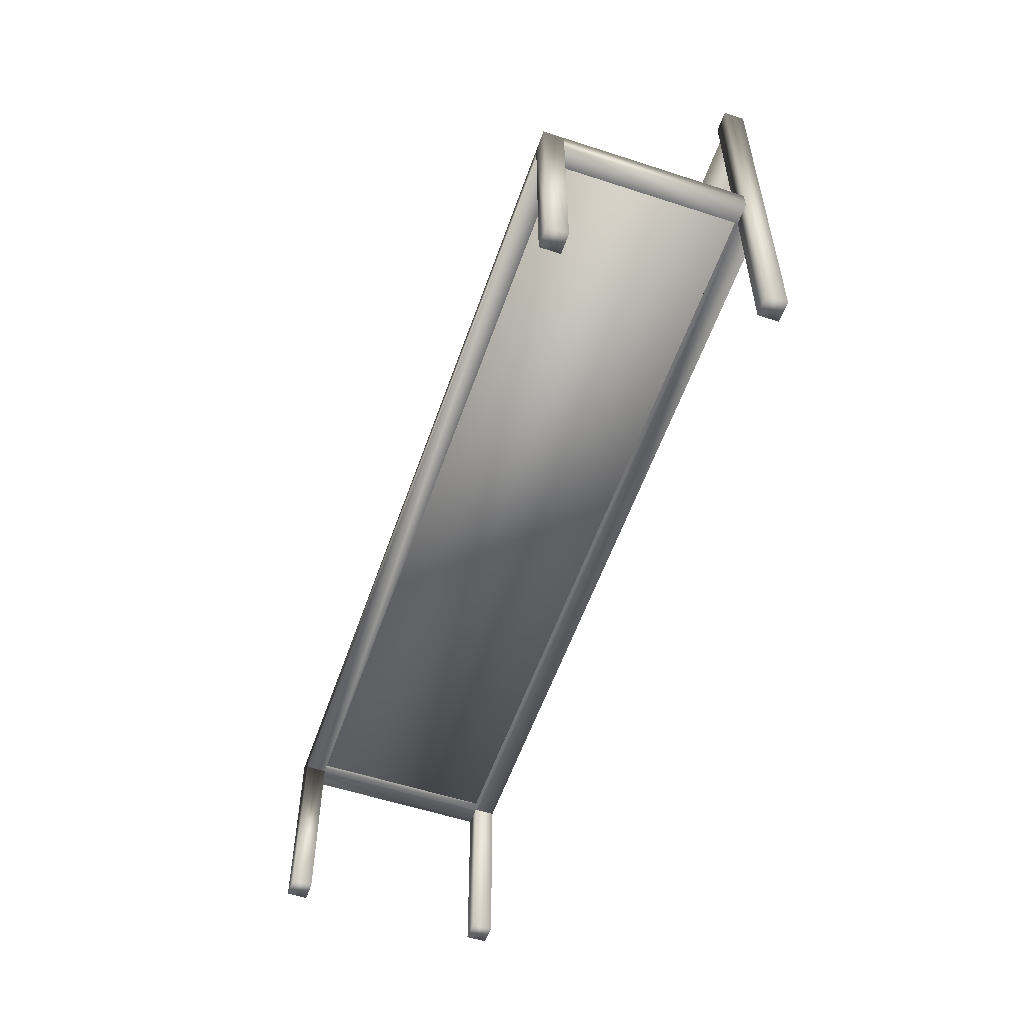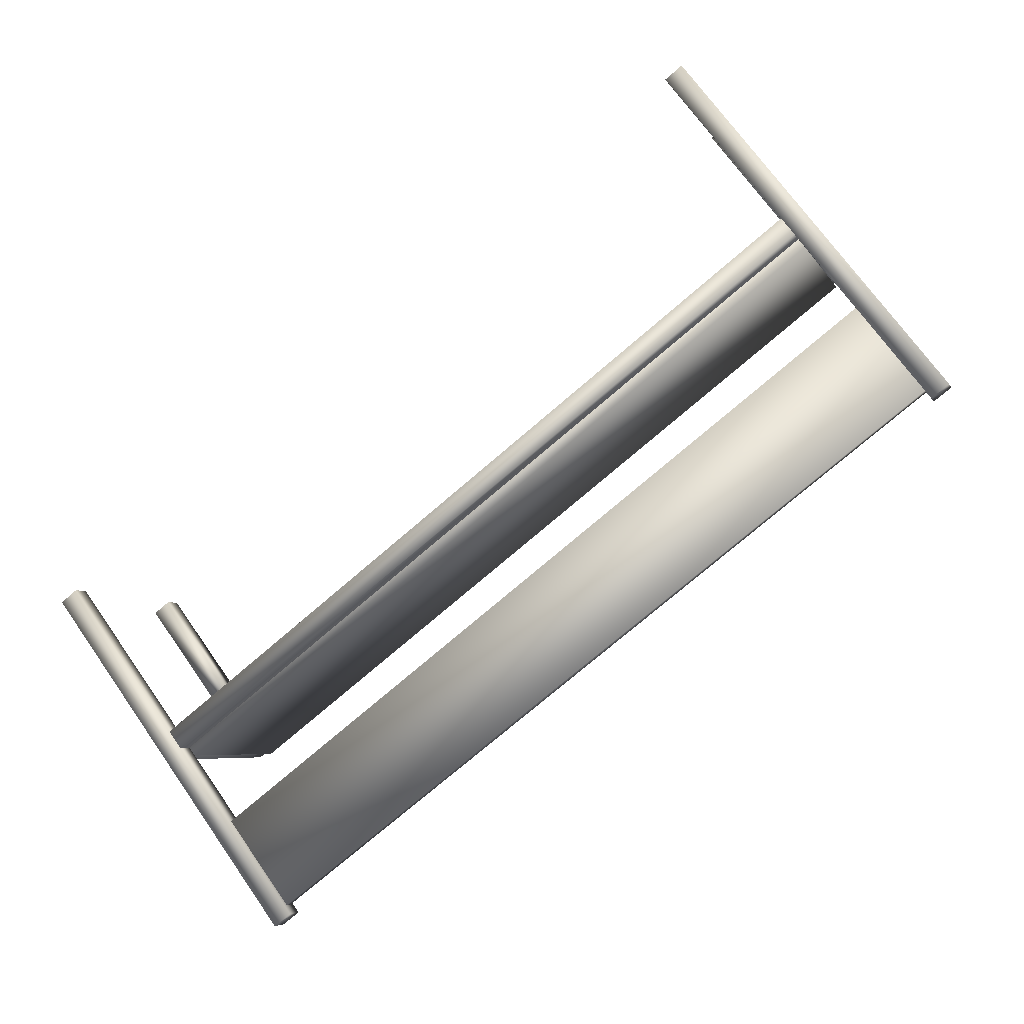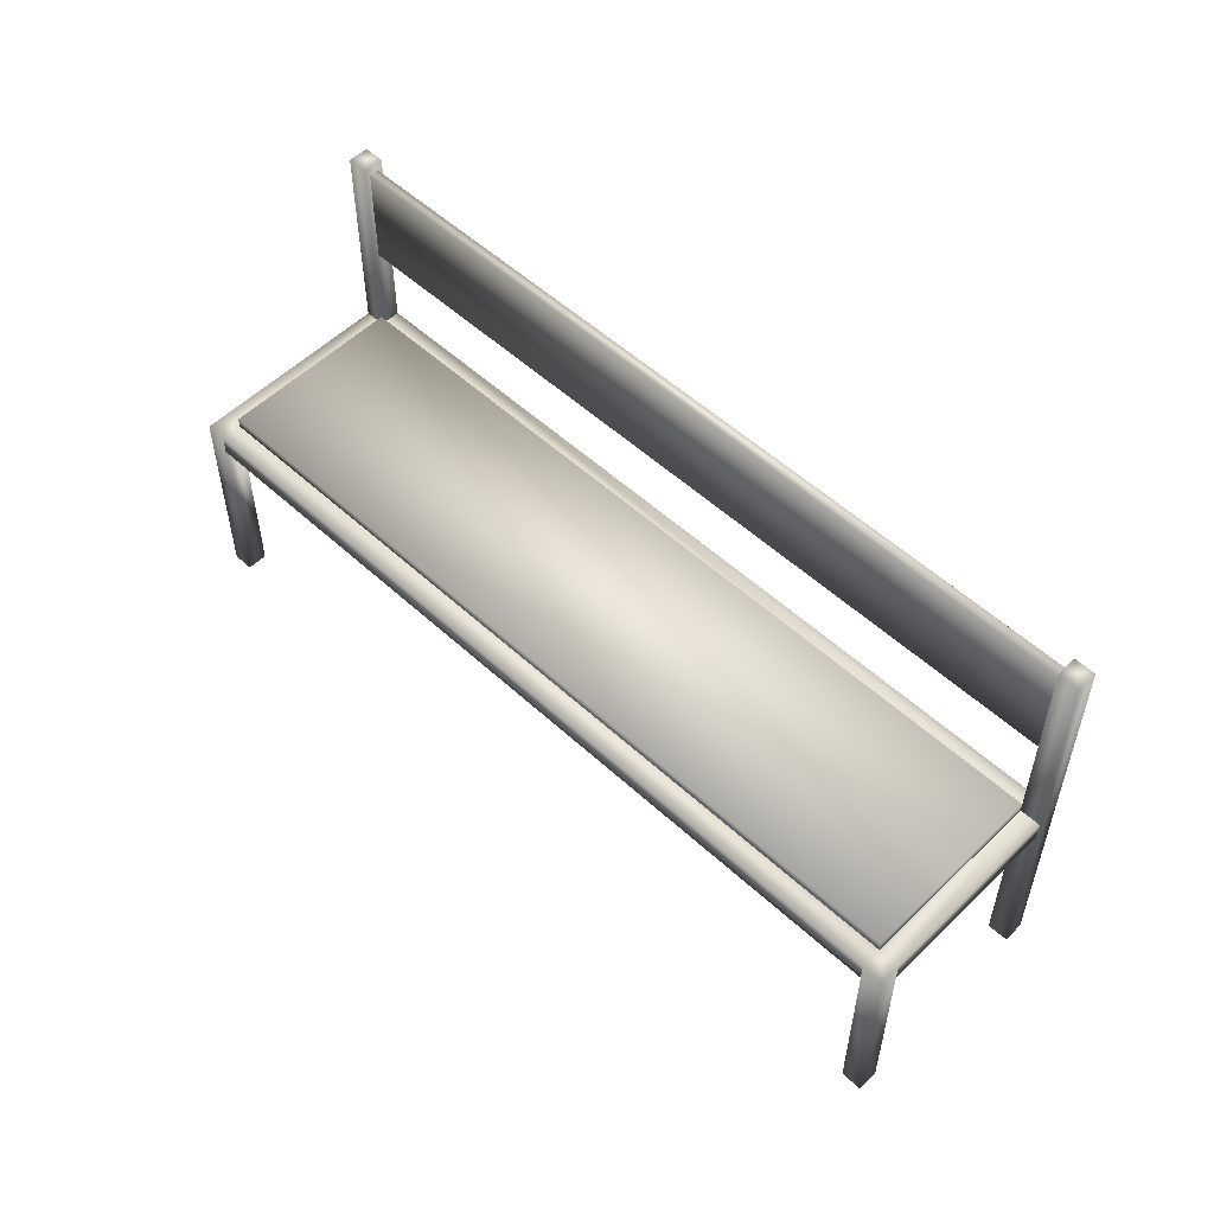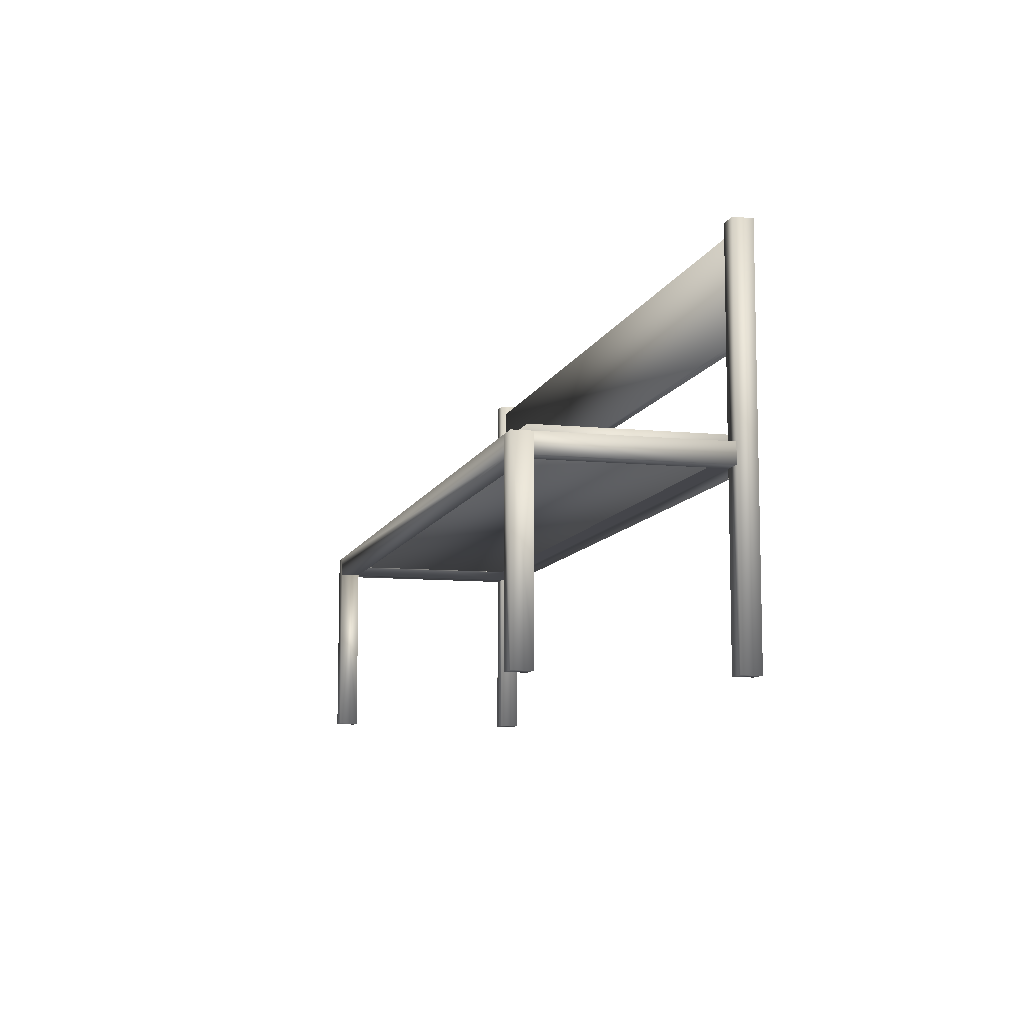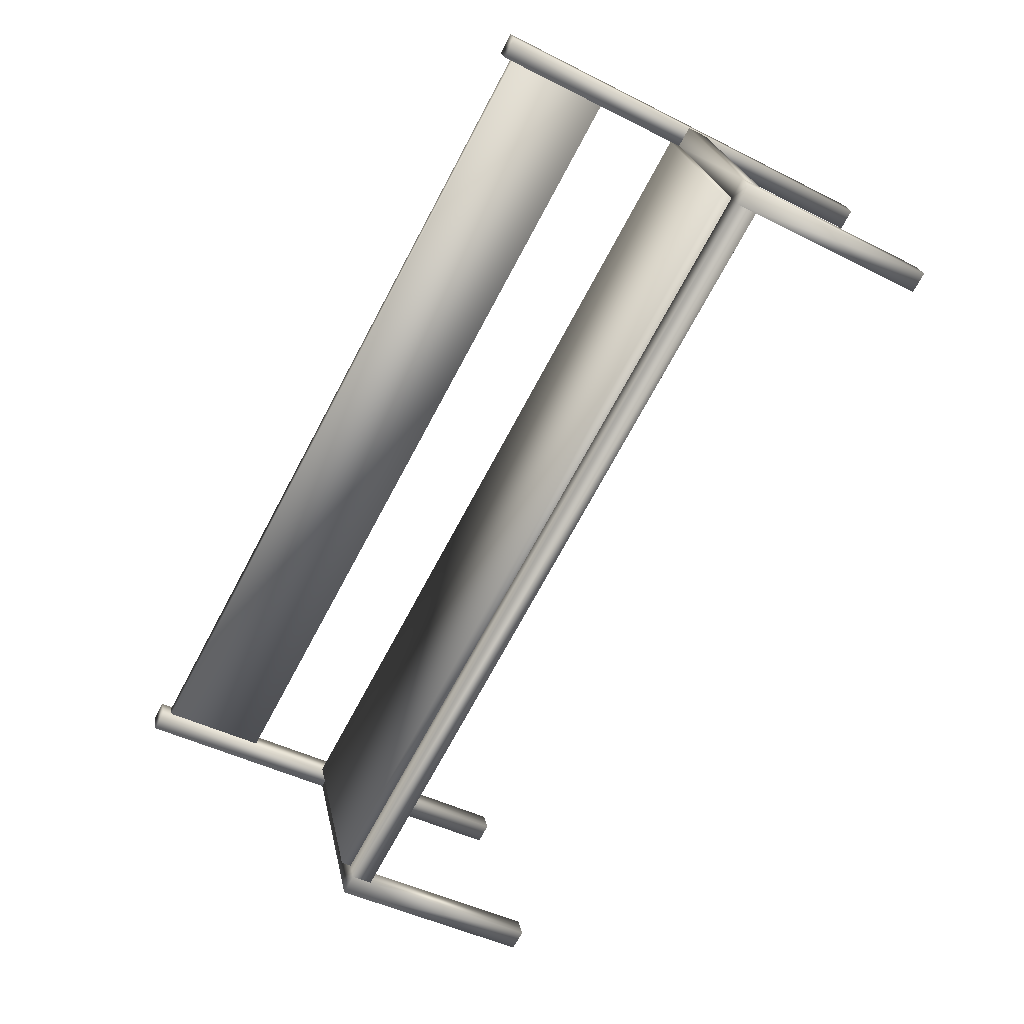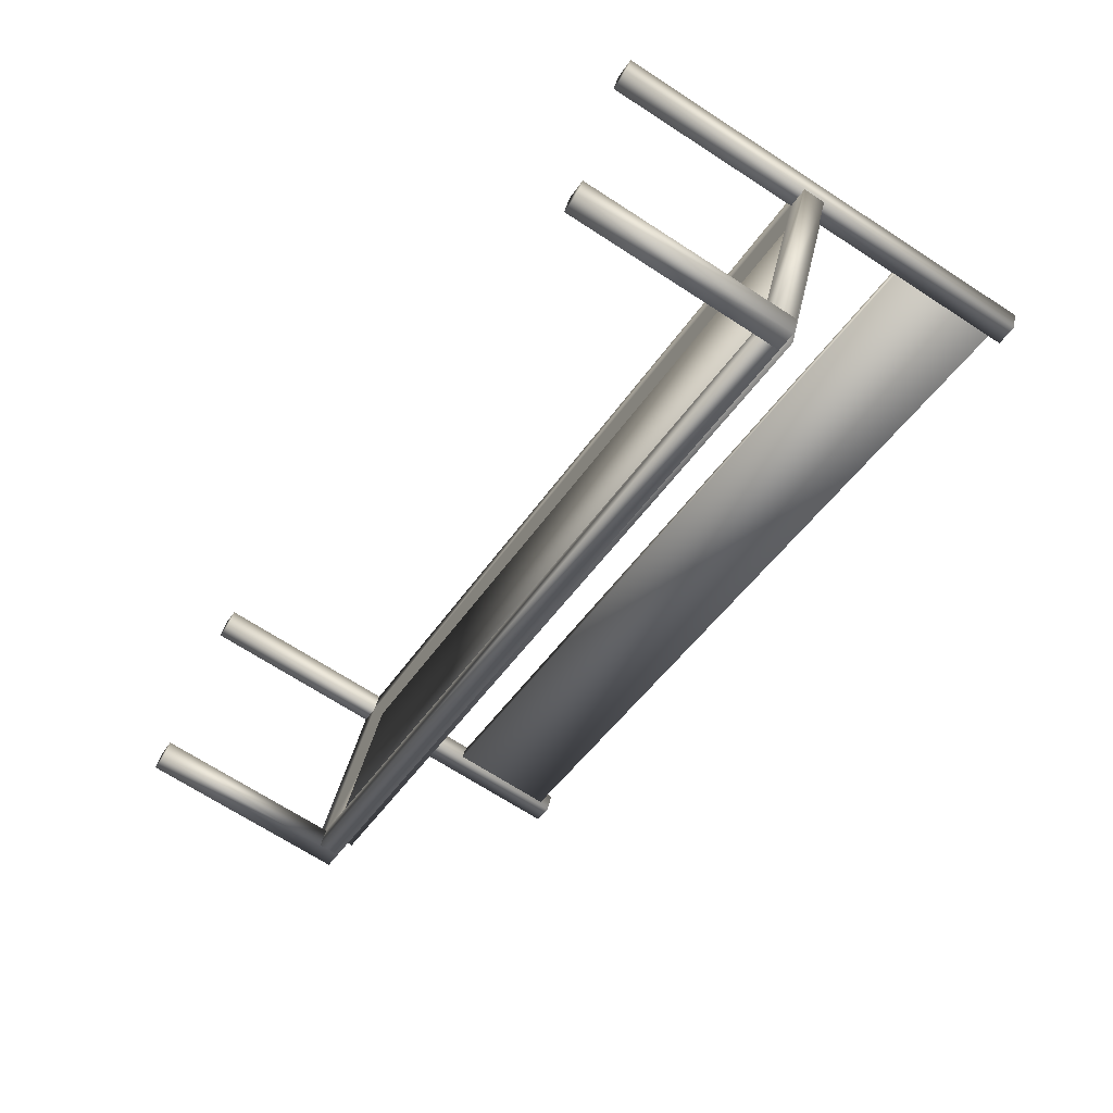
<metadata>
{"format":"obj","ext":"obj","renderer":"f3d","projection":"perspective","resolution":1024,"background":"white","views":[{"elev":-56.0,"azim":-86.5,"up":"+Y"},{"elev":70.5,"azim":144.9,"up":"+Z"},{"elev":54.1,"azim":-113.3,"up":"+Y"},{"elev":-9.3,"azim":-82.4,"up":"+Y"},{"elev":-44.9,"azim":-120.5,"up":"+Z"},{"elev":-69.2,"azim":57.0,"up":"+Z"}]}
</metadata>
<code>
v 0.4874 -0.2691 -0.09571
v 0.4654 -0.2691 -0.08664
v 0.4654 0.206 -0.08664
v 0.4874 0.206 -0.09571
v 0.4783 -0.2691 -0.1177
v 0.4563 -0.2691 -0.1086
v 0.4563 0.206 -0.1086
v 0.4783 0.206 -0.1177
v -0.3909 -0.2691 0.267
v -0.4129 -0.2691 0.276
v -0.4129 0.206 0.276
v -0.3909 0.206 0.267
v -0.4 -0.2691 0.245
v -0.422 -0.2691 0.2541
v -0.422 0.206 0.2541
v -0.4 0.206 0.245
v 0.3967 -0.2691 -0.3153
v 0.3747 -0.2691 -0.3062
v 0.3967 -0.03153 -0.3153
v 0.3876 -0.2691 -0.3372
v 0.3657 -0.2691 -0.3282
v 0.3657 -0.03153 -0.3282
v 0.3876 -0.03153 -0.3372
v -0.4816 -0.2691 0.04738
v -0.5036 -0.2691 0.05645
v -0.5036 -0.03153 0.05645
v -0.4816 -0.03153 0.04738
v -0.4907 -0.2691 0.02542
v -0.5126 -0.2691 0.03449
v -0.5126 -0.03153 0.03449
v -0.4907 -0.03153 0.02542
v 0.4654 -0.05528 -0.08664
v -0.3909 -0.05528 0.267
v -0.3909 -0.03153 0.267
v 0.4654 -0.03153 -0.08664
v -0.4 -0.05528 0.245
v -0.4 -0.03153 0.245
v -0.4816 -0.05528 0.04738
v 0.3657 -0.05528 -0.3282
v -0.4907 -0.05528 0.02542
v 0.4783 -0.05528 -0.1177
v 0.4563 -0.05528 -0.1086
v 0.4563 -0.03153 -0.1086
v 0.4783 -0.03153 -0.1177
v 0.3967 -0.05528 -0.3153
v 0.3747 -0.05528 -0.3062
v 0.3747 -0.03153 -0.3062
v -0.422 -0.05528 0.2541
v -0.422 -0.03153 0.2541
v -0.5036 -0.05528 0.05645
v 0.4741 0.07537 -0.09667
v -0.4042 0.07537 0.266
v -0.4042 0.1942 0.266
v 0.4741 0.1942 -0.09667
v 0.4696 0.07537 -0.1076
v -0.4087 0.07537 0.255
v -0.4087 0.1942 0.255
v 0.4696 0.1942 -0.1076
v 0.4563 -0.04341 -0.1086
v -0.4 -0.04341 0.245
v -0.4 -0.01965 0.245
v 0.4563 -0.01965 -0.1086
v 0.3747 -0.04341 -0.3062
v -0.4816 -0.04341 0.04738
v -0.4816 -0.01965 0.04738
v 0.3747 -0.01965 -0.3062
f 1 4 2
f 2 4 3
f 1 6 5
f 1 2 6
f 1 5 4
f 4 5 8
f 4 8 7
f 4 7 3
f 2 7 6
f 2 3 7
f 6 8 5
f 6 7 8
f 9 12 10
f 10 12 11
f 9 14 13
f 9 10 14
f 9 13 12
f 12 13 16
f 12 16 15
f 12 15 11
f 10 15 14
f 10 11 15
f 14 16 13
f 14 15 16
f 17 19 18
f 18 19 47
f 17 21 20
f 17 18 21
f 17 20 19
f 19 20 23
f 19 23 22
f 19 22 47
f 18 22 21
f 18 47 22
f 21 23 20
f 21 22 23
f 24 27 25
f 25 27 26
f 24 29 28
f 24 25 29
f 24 28 27
f 27 28 31
f 27 31 30
f 27 30 26
f 25 30 29
f 25 26 30
f 29 31 28
f 29 30 31
f 32 35 33
f 33 35 34
f 32 36 42
f 32 33 36
f 32 42 35
f 35 42 43
f 35 43 37
f 35 37 34
f 33 37 36
f 33 34 37
f 36 43 42
f 36 37 43
f 46 47 38
f 38 47 27
f 46 40 39
f 46 38 40
f 46 39 47
f 47 39 22
f 47 22 31
f 47 31 27
f 38 31 40
f 38 27 31
f 40 22 39
f 40 31 22
f 41 44 42
f 42 44 43
f 41 46 45
f 41 42 46
f 41 45 44
f 44 45 19
f 44 19 47
f 44 47 43
f 42 47 46
f 42 43 47
f 46 19 45
f 46 47 19
f 36 37 48
f 48 37 49
f 36 50 38
f 36 48 50
f 36 38 37
f 37 38 27
f 37 27 26
f 37 26 49
f 48 26 50
f 48 49 26
f 50 27 38
f 50 26 27
f 51 54 52
f 52 54 53
f 51 56 55
f 51 52 56
f 51 55 54
f 54 55 58
f 54 58 57
f 54 57 53
f 52 57 56
f 52 53 57
f 56 58 55
f 56 57 58
f 59 62 60
f 60 62 61
f 59 64 63
f 59 60 64
f 59 63 62
f 62 63 66
f 62 66 65
f 62 65 61
f 60 65 64
f 60 61 65
f 64 66 63
f 64 65 66

</code>
